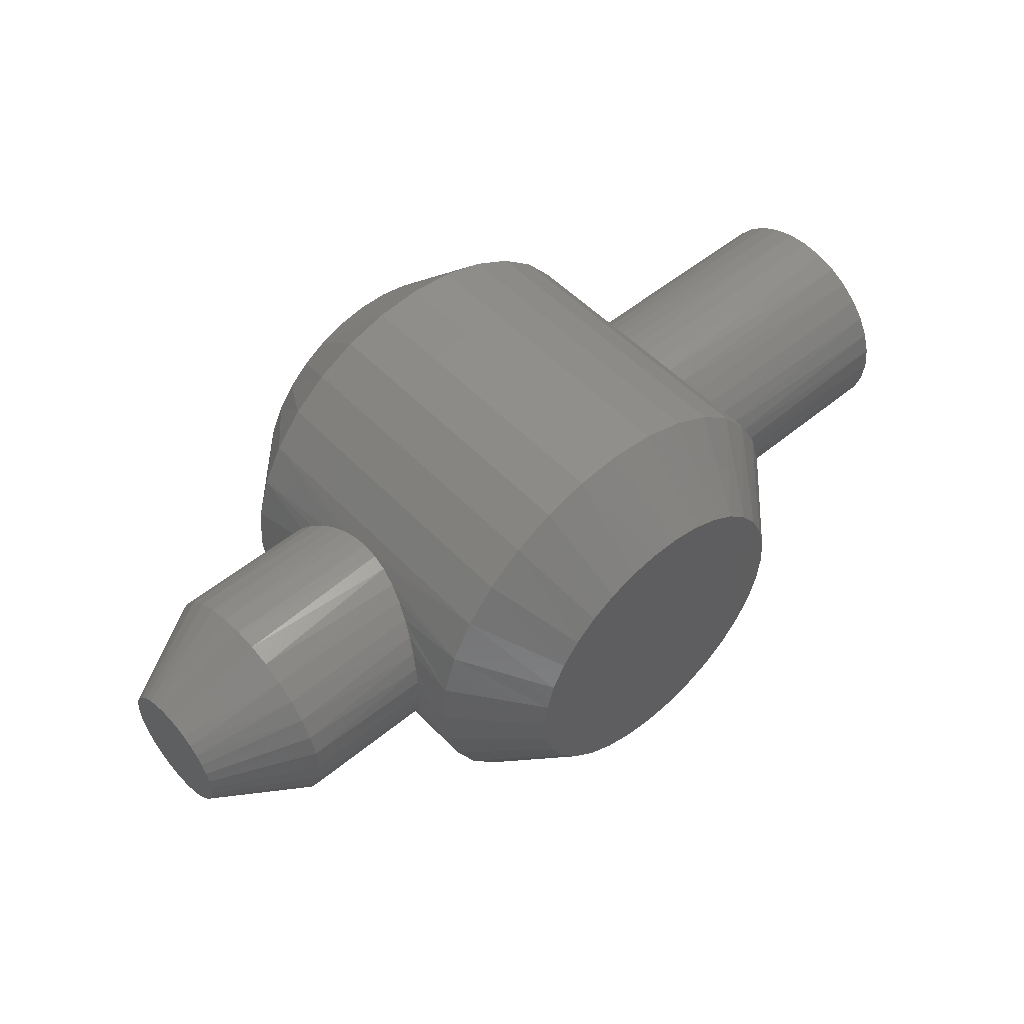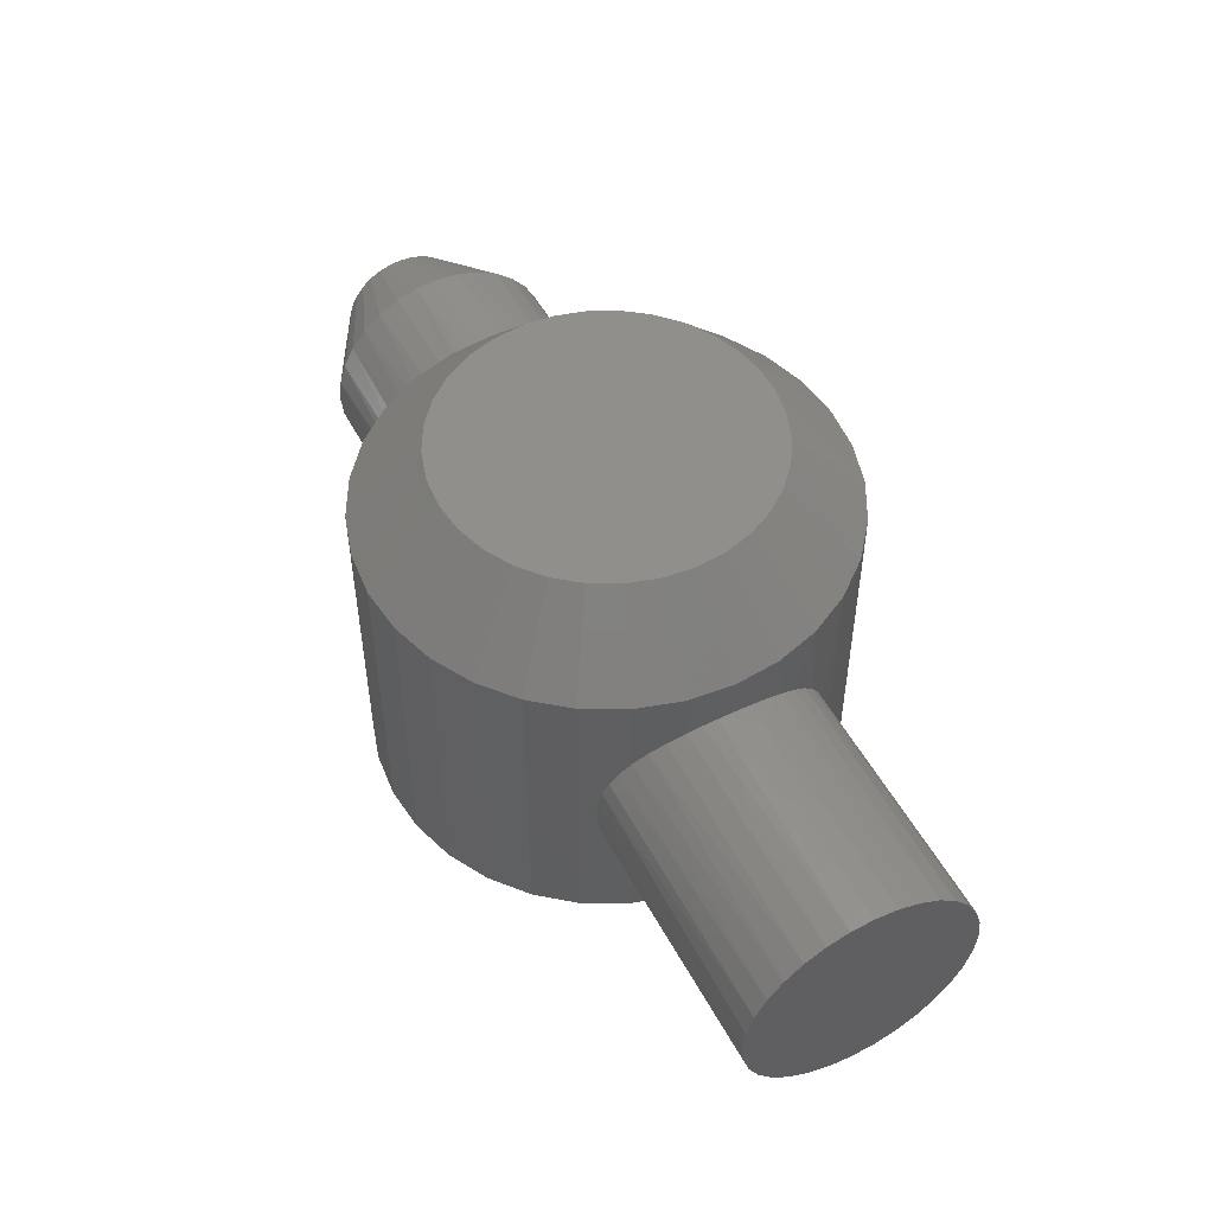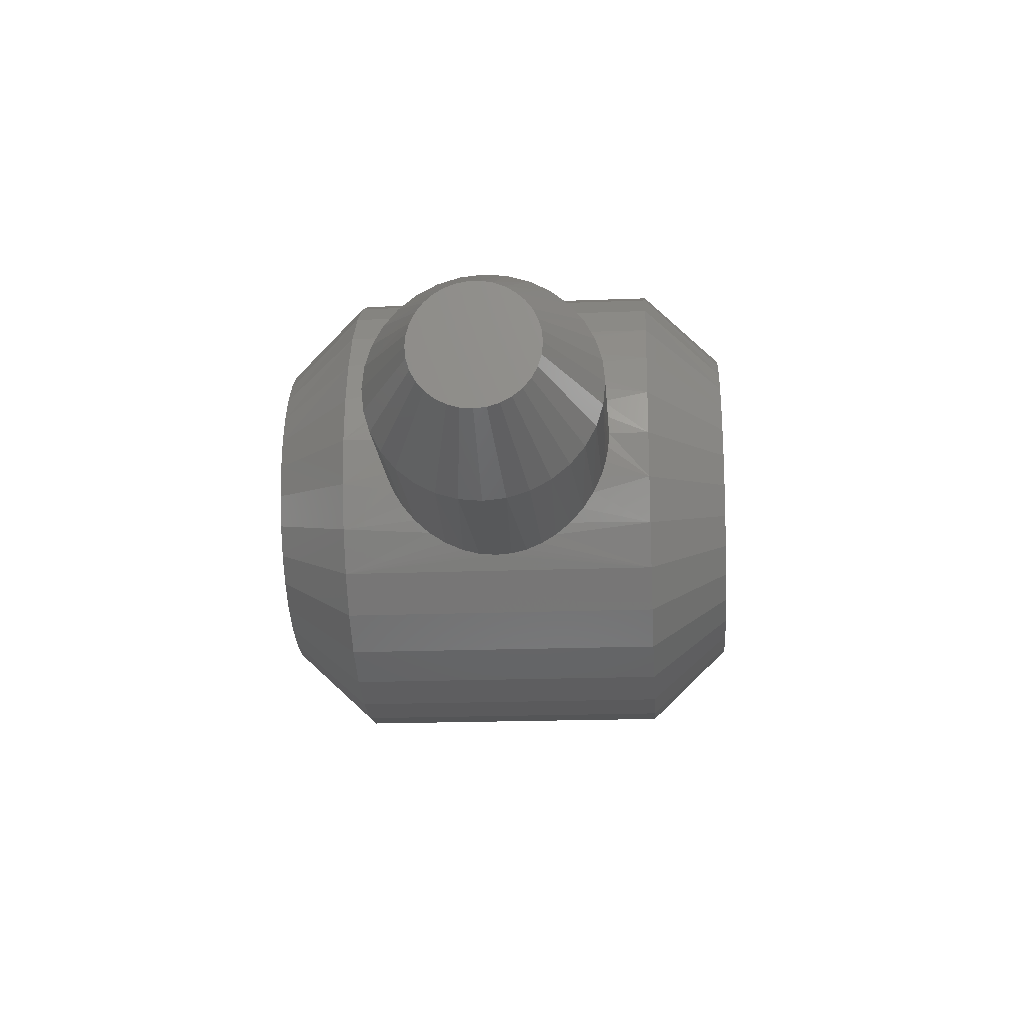
<metadata>
{"format":"stl","ext":"stl","renderer":"f3d","projection":"perspective","resolution":1024,"background":"white","views":[{"elev":51.6,"azim":138.1,"up":"+Z"},{"elev":51.4,"azim":-117.5,"up":"+Y"},{"elev":-19.1,"azim":94.2,"up":"+Z"}]}
</metadata>
<code>
# stl→obj: 311 verts, 618 faces
v 0.75 0.008204 0.101
v 0.75 -0.01051 0.101
v 0.75 -0.0289 0.09753
v 0.75 0.0266 0.09753
v 0.75 -0.04635 0.09077
v 0.75 0.04405 0.09077
v 0.75 -0.06226 0.08092
v 0.75 0.05995 0.08092
v 0.75 0.05518 -0.08431
v 0.75 -0.03995 -0.09368
v 0.75 0.03765 -0.09368
v 0.75 -0.02093 -0.09945
v 0.75 0.01863 -0.09945
v 0.75 -0.001151 -0.1014
v 0.75 0.07378 0.06831
v 0.75 -0.07609 0.06831
v 0.75 0.08506 0.05338
v 0.75 -0.08736 0.05338
v 0.75 0.0934 0.03663
v 0.75 -0.0957 0.03663
v 0.75 0.09852 0.01863
v 0.75 -0.1008 0.01863
v 0.75 0.1002 -6.226e-17
v 0.75 -0.1025 -1.364e-07
v 0.75 0.0983 -0.01978
v 0.75 -0.1006 -0.01978
v 0.75 0.09253 -0.0388
v 0.75 -0.09483 -0.0388
v 0.75 0.08316 -0.05633
v 0.75 -0.08546 -0.05633
v 0.75 0.07055 -0.0717
v 0.75 -0.07285 -0.0717
v 0.75 -0.05749 -0.08431
v 0.5938 0.1719 -0.07169
v 0.5938 0.1546 -0.1041
v 0.3664 0.1591 -0.0971
v 0.3591 0.1415 -0.1215
v 0.5938 0.1313 -0.1325
v 0.3513 0.1205 -0.1425
v 0.5938 0.1029 -0.1558
v 0.3332 0.04837 -0.1807
v 0.3378 0.07324 -0.1719
v 0.5938 0.07054 -0.1731
v 0.5938 0.0354 -0.1837
v 0.3304 0.0234 -0.1857
v 0.5938 -0.001151 -0.1873
v 0.3339 -0.05533 -0.1793
v 0.3307 -0.02912 -0.1852
v 0.5938 -0.0377 -0.1837
v 0.5938 -0.07284 -0.1731
v 0.3397 -0.08364 -0.1682
v 0.5938 -0.1052 -0.1558
v 0.3624 -0.152 -0.1111
v 0.3547 -0.1324 -0.1336
v 0.5938 -0.1336 -0.1325
v 0.5938 -0.1569 -0.1041
v 0.3692 -0.1677 -0.08586
v 0.5938 -0.1742 -0.07169
v 0.3746 -0.1792 -0.05825
v 0.5938 -0.1849 -0.03655
v 0.3791 0.1862 -2.767e-17
v 0.5938 0.1862 -7.355e-17
v 0.3784 0.1847 -0.02392
v 0.5938 0.1826 -0.03655
v 0.3761 0.1801 -0.04746
v 0.3726 0.1726 -0.06998
v 0.3436 0.09642 -0.1599
v 0.3295 -0.002158 -0.1873
v 0.3469 -0.1095 -0.1528
v 0.5938 -0.1885 1.822e-17
v 0.3791 -0.1885 1.822e-17
v 0.378 -0.1861 -0.02957
v 0.5938 -0.1742 0.07169
v 0.5938 -0.1569 0.1041
v 0.3664 -0.1614 0.0971
v 0.3591 -0.1438 0.1215
v 0.5938 -0.1336 0.1325
v 0.3513 -0.1228 0.1425
v 0.5938 -0.1052 0.1558
v 0.3332 -0.05067 0.1807
v 0.3378 -0.07554 0.1719
v 0.5938 -0.07284 0.1731
v 0.5938 -0.0377 0.1837
v 0.3304 -0.0257 0.1857
v 0.5938 -0.001151 0.1873
v 0.3339 0.05303 0.1793
v 0.3307 0.02681 0.1852
v 0.5938 0.0354 0.1837
v 0.5938 0.07054 0.1731
v 0.3397 0.08133 0.1682
v 0.5938 0.1029 0.1558
v 0.3624 0.1497 0.1111
v 0.3547 0.1301 0.1336
v 0.5938 0.1313 0.1325
v 0.5938 0.1546 0.1041
v 0.3692 0.1653 0.08586
v 0.5938 0.1719 0.07169
v 0.3746 0.1769 0.05825
v 0.5938 0.1826 0.03655
v 0.3784 -0.187 0.02392
v 0.5938 -0.1849 0.03655
v 0.3761 -0.1824 0.04746
v 0.3726 -0.1749 0.06998
v 0.3436 -0.09873 0.1599
v 0.3295 -0.0001448 0.1873
v 0.3469 0.1072 0.1528
v 0.378 0.1838 0.02957
v -0.75 -0.1742 0.07169
v -0.3648 -0.1614 0.0971
v -0.75 -0.1569 0.1041
v -0.3574 -0.1438 0.1215
v -0.75 -0.1336 0.1325
v -0.3496 -0.1228 0.1425
v -0.75 -0.1052 0.1558
v -0.342 -0.09873 0.1599
v -0.75 -0.07284 0.1731
v -0.3315 -0.05067 0.1807
v -0.75 -0.0377 0.1837
v -0.3287 -0.0257 0.1857
v -0.75 -0.001151 0.1873
v -0.3278 -0.0001448 0.1873
v -0.75 0.0354 0.1837
v -0.3323 0.05303 0.1793
v -0.75 0.07054 0.1731
v -0.338 0.08133 0.1682
v -0.75 0.1029 0.1558
v -0.3452 0.1072 0.1528
v -0.75 0.1313 0.1325
v -0.3608 0.1497 0.1111
v -0.75 0.1546 0.1041
v -0.3676 0.1653 0.08586
v -0.75 0.1719 0.07169
v -0.373 0.1769 0.05825
v -0.75 0.1826 0.03655
v -0.75 -0.1885 1.822e-17
v -0.3775 -0.1885 1.822e-17
v -0.75 -0.1849 0.03655
v -0.3767 -0.187 0.02392
v -0.3745 -0.1824 0.04746
v -0.3709 -0.1749 0.06998
v -0.3361 -0.07554 0.1719
v -0.329 0.02681 0.1852
v -0.3531 0.1301 0.1336
v -0.3775 0.1862 -2.767e-17
v -0.75 0.1862 -2.767e-17
v -0.3763 0.1838 0.02957
v -0.75 0.1719 -0.07169
v -0.3648 0.1591 -0.0971
v -0.75 0.1546 -0.1041
v -0.3574 0.1415 -0.1215
v -0.75 0.1313 -0.1325
v -0.3496 0.1205 -0.1425
v -0.75 0.1029 -0.1558
v -0.342 0.09642 -0.1599
v -0.75 0.07054 -0.1731
v -0.3315 0.04837 -0.1807
v -0.75 0.0354 -0.1837
v -0.3287 0.0234 -0.1857
v -0.75 -0.001151 -0.1873
v -0.3278 -0.002158 -0.1873
v -0.75 -0.0377 -0.1837
v -0.3323 -0.05533 -0.1793
v -0.75 -0.07284 -0.1731
v -0.338 -0.08364 -0.1682
v -0.75 -0.1052 -0.1558
v -0.3452 -0.1095 -0.1528
v -0.75 -0.1336 -0.1325
v -0.3608 -0.152 -0.1111
v -0.75 -0.1569 -0.1041
v -0.3676 -0.1677 -0.08586
v -0.75 -0.1742 -0.07169
v -0.373 -0.1792 -0.05825
v -0.75 -0.1849 -0.03655
v -0.75 0.1826 -0.03655
v -0.3767 0.1847 -0.02392
v -0.3745 0.1801 -0.04746
v -0.3709 0.1726 -0.06998
v -0.3361 0.07324 -0.1719
v -0.329 -0.02912 -0.1852
v -0.3531 -0.1324 -0.1336
v -0.3763 -0.1861 -0.02957
v 0.3503 -0.25 0.1448
v 0.3718 -0.25 0.0738
v -0.3702 0.25 0.0738
v -0.3487 0.25 0.1448
v 0.3503 0.25 0.1448
v 0.3718 0.25 0.0738
v 0.3791 0.25 -2.363e-16
v -0.3702 -0.25 0.0738
v -0.3487 -0.25 0.1448
v 0.3154 -0.25 0.2102
v 0.3154 0.25 0.2102
v 0.3791 -0.25 -2.363e-16
v -0.3137 0.25 0.2102
v -0.3137 -0.25 0.2102
v -0.3775 0.25 1.343e-16
v -0.2667 0.25 0.2675
v -0.2667 -0.25 0.2675
v -0.2093 0.25 0.3145
v -0.2093 -0.25 0.3145
v -0.1439 0.25 0.3495
v -0.1439 -0.25 0.3495
v -0.07298 0.25 0.371
v -0.07298 -0.25 0.371
v 0.0008224 0.25 0.3783
v 0.0008224 -0.25 0.3783
v 0.07462 0.25 0.371
v 0.07462 -0.25 0.371
v 0.1456 0.25 0.3495
v 0.1456 -0.25 0.3495
v 0.211 0.25 0.3145
v 0.211 -0.25 0.3145
v 0.2683 0.25 0.2675
v 0.2683 -0.25 0.2675
v -0.3775 -0.25 1.343e-16
v -0.3487 -0.25 -0.1448
v -0.3702 -0.25 -0.0738
v 0.3718 0.25 -0.0738
v 0.3503 0.25 -0.1448
v -0.3487 0.25 -0.1448
v -0.3702 0.25 -0.0738
v -0.3137 -0.25 -0.2102
v -0.3137 0.25 -0.2102
v 0.3154 0.25 -0.2102
v 0.3154 -0.25 -0.2102
v 0.3718 -0.25 -0.0738
v 0.3503 -0.25 -0.1448
v 0.2683 0.25 -0.2675
v 0.2683 -0.25 -0.2675
v 0.211 0.25 -0.3145
v 0.211 -0.25 -0.3145
v 0.1456 0.25 -0.3495
v 0.1456 -0.25 -0.3495
v 0.07462 0.25 -0.371
v 0.07462 -0.25 -0.371
v 0.0008224 0.25 -0.3783
v 0.0008224 -0.25 -0.3783
v -0.07298 0.25 -0.371
v -0.07298 -0.25 -0.371
v -0.1439 0.25 -0.3495
v -0.1439 -0.25 -0.3495
v -0.2093 0.25 -0.3145
v -0.2093 -0.25 -0.3145
v -0.2667 0.25 -0.2675
v -0.2667 -0.25 -0.2675
v 0.02491 -0.375 0.26
v -0.02327 -0.375 0.26
v -0.07063 -0.375 0.2511
v 0.07228 -0.375 0.2511
v 0.1007 -0.375 -0.2412
v -0.05012 -0.375 -0.2561
v 0.05176 -0.375 -0.2561
v 0.0008224 -0.375 -0.2611
v 0.1172 -0.375 0.2337
v -0.1156 -0.375 0.2337
v 0.1582 -0.375 0.2084
v -0.1565 -0.375 0.2084
v 0.1938 -0.375 0.1759
v -0.1921 -0.375 0.1759
v 0.2228 -0.375 0.1375
v -0.2212 -0.375 0.1375
v 0.2443 -0.375 0.09432
v -0.2426 -0.375 0.09432
v 0.2575 -0.375 0.04798
v -0.2558 -0.375 0.04798
v 0.2619 -0.375 -1.379e-16
v -0.2603 -0.375 -6.002e-07
v 0.2569 -0.375 -0.05094
v -0.2553 -0.375 -0.05094
v 0.242 -0.375 -0.09992
v -0.2404 -0.375 -0.09992
v 0.2179 -0.375 -0.1451
v -0.2163 -0.375 -0.1451
v 0.1854 -0.375 -0.1846
v -0.1838 -0.375 -0.1846
v 0.1459 -0.375 -0.2171
v -0.1442 -0.375 -0.2171
v -0.0991 -0.375 -0.2412
v -0.07063 0.375 0.2511
v -0.02327 0.375 0.26
v 0.02491 0.375 0.26
v 0.07228 0.375 0.2511
v 0.05176 0.375 -0.2561
v -0.05012 0.375 -0.2561
v 0.1007 0.375 -0.2412
v 0.0008224 0.375 -0.2611
v -0.0991 0.375 -0.2412
v -0.1442 0.375 -0.2171
v 0.1459 0.375 -0.2171
v -0.1838 0.375 -0.1846
v 0.1854 0.375 -0.1846
v -0.2163 0.375 -0.1451
v 0.2179 0.375 -0.1451
v -0.2404 0.375 -0.09992
v 0.242 0.375 -0.09992
v -0.2553 0.375 -0.05094
v 0.2569 0.375 -0.05094
v -0.2603 0.375 -6.002e-07
v 0.2619 0.375 -1.388e-16
v -0.2558 0.375 0.04798
v 0.2575 0.375 0.04798
v -0.2426 0.375 0.09432
v 0.2443 0.375 0.09432
v -0.2212 0.375 0.1375
v 0.2228 0.375 0.1375
v -0.1921 0.375 0.1759
v 0.1938 0.375 0.1759
v -0.1565 0.375 0.2084
v 0.1582 0.375 0.2084
v -0.1156 0.375 0.2337
v 0.1172 0.375 0.2337
f 1 2 3
f 1 3 4
f 4 3 5
f 4 5 6
f 6 5 7
f 6 7 8
f 9 10 11
f 11 10 12
f 11 12 13
f 13 12 14
f 8 7 15
f 15 7 16
f 15 16 17
f 17 16 18
f 17 18 19
f 19 18 20
f 19 20 21
f 21 20 22
f 21 22 23
f 23 22 24
f 23 24 25
f 25 24 26
f 25 26 27
f 27 26 28
f 27 28 29
f 29 28 30
f 29 30 31
f 31 30 32
f 31 32 9
f 9 32 33
f 9 33 10
f 34 35 36
f 37 36 35
f 35 38 37
f 37 38 39
f 39 38 40
f 41 42 43
f 43 44 41
f 41 44 45
f 45 44 46
f 47 48 49
f 49 50 47
f 47 50 51
f 51 50 52
f 53 54 55
f 55 56 53
f 57 53 56
f 56 58 57
f 57 58 59
f 59 58 60
f 61 62 63
f 63 62 64
f 63 64 65
f 65 64 66
f 66 64 34
f 66 34 36
f 43 42 40
f 40 42 67
f 40 67 39
f 49 48 46
f 46 48 68
f 46 68 45
f 55 54 52
f 52 54 69
f 52 69 51
f 70 71 60
f 60 71 72
f 60 72 59
f 73 74 75
f 76 75 74
f 74 77 76
f 76 77 78
f 78 77 79
f 80 81 82
f 82 83 80
f 80 83 84
f 84 83 85
f 86 87 88
f 88 89 86
f 86 89 90
f 90 89 91
f 92 93 94
f 94 95 92
f 96 92 95
f 95 97 96
f 96 97 98
f 98 97 99
f 71 70 100
f 100 70 101
f 100 101 102
f 102 101 103
f 103 101 73
f 103 73 75
f 82 81 79
f 79 81 104
f 79 104 78
f 88 87 85
f 85 87 105
f 85 105 84
f 94 93 91
f 91 93 106
f 91 106 90
f 62 61 99
f 99 61 107
f 99 107 98
f 40 11 43
f 43 11 13
f 43 13 44
f 44 13 14
f 44 14 46
f 46 14 12
f 46 12 49
f 11 40 9
f 9 40 38
f 9 38 31
f 31 38 35
f 31 35 29
f 29 35 34
f 29 34 27
f 27 34 64
f 27 64 25
f 25 64 62
f 25 62 23
f 32 52 33
f 33 52 50
f 33 50 10
f 10 50 49
f 10 49 12
f 52 32 55
f 55 32 30
f 55 30 56
f 56 30 28
f 56 28 58
f 58 28 26
f 58 26 60
f 60 26 24
f 60 24 70
f 95 94 15
f 94 91 8
f 15 94 8
f 4 6 89
f 6 91 89
f 8 91 6
f 88 85 1
f 4 88 1
f 4 89 88
f 85 83 2
f 1 85 2
f 83 82 3
f 2 83 3
f 82 79 5
f 3 82 5
f 16 7 77
f 7 79 77
f 5 79 7
f 16 77 74
f 16 74 18
f 18 74 73
f 18 73 20
f 20 73 101
f 20 101 22
f 22 101 70
f 22 70 24
f 15 17 95
f 95 17 19
f 95 19 97
f 97 19 21
f 97 21 99
f 99 21 23
f 99 23 62
f 108 109 110
f 110 109 111
f 110 111 112
f 111 113 112
f 114 112 113
f 113 115 114
f 116 117 118
f 117 119 118
f 120 118 119
f 119 121 120
f 122 123 124
f 123 125 124
f 126 124 125
f 125 127 126
f 128 129 130
f 130 129 131
f 130 131 132
f 131 133 132
f 134 132 133
f 135 136 137
f 137 136 138
f 137 138 139
f 137 139 108
f 108 139 140
f 108 140 109
f 114 115 116
f 116 115 141
f 116 141 117
f 120 121 122
f 122 121 142
f 122 142 123
f 126 127 128
f 128 127 143
f 128 143 129
f 144 145 146
f 146 145 134
f 146 134 133
f 147 148 149
f 149 148 150
f 149 150 151
f 150 152 151
f 153 151 152
f 152 154 153
f 155 156 157
f 156 158 157
f 159 157 158
f 158 160 159
f 161 162 163
f 162 164 163
f 165 163 164
f 164 166 165
f 167 168 169
f 169 168 170
f 169 170 171
f 170 172 171
f 173 171 172
f 145 144 174
f 174 144 175
f 174 175 176
f 174 176 147
f 147 176 177
f 147 177 148
f 153 154 155
f 155 154 178
f 155 178 156
f 159 160 161
f 161 160 179
f 161 179 162
f 165 166 167
f 167 166 180
f 167 180 168
f 136 135 181
f 181 135 173
f 181 173 172
f 104 182 78
f 75 183 103
f 133 131 184
f 143 127 185
f 186 90 106
f 187 92 96
f 61 188 107
f 189 140 139
f 190 113 111
f 115 113 190
f 191 182 104
f 191 104 81
f 191 81 80
f 191 80 84
f 191 84 105
f 191 105 192
f 193 71 100
f 193 100 102
f 193 102 103
f 193 103 183
f 194 185 127
f 194 127 125
f 194 125 123
f 194 123 142
f 194 142 121
f 194 121 195
f 192 105 87
f 192 87 86
f 192 86 90
f 192 90 186
f 195 121 119
f 195 119 117
f 195 117 141
f 195 141 115
f 195 115 190
f 183 75 182
f 182 75 76
f 182 76 78
f 196 144 184
f 184 144 146
f 184 146 133
f 184 131 185
f 185 131 129
f 185 129 143
f 194 195 197
f 197 195 198
f 197 198 199
f 199 198 200
f 199 200 201
f 201 200 202
f 201 202 203
f 203 202 204
f 203 204 205
f 205 204 206
f 205 206 207
f 207 206 208
f 207 208 209
f 209 208 210
f 209 210 211
f 211 210 212
f 211 212 213
f 213 212 214
f 213 214 192
f 192 214 191
f 92 187 93
f 93 187 186
f 93 186 106
f 107 188 98
f 98 188 187
f 98 187 96
f 136 215 138
f 138 215 189
f 138 189 139
f 190 111 189
f 189 111 109
f 189 109 140
f 216 166 164
f 217 170 168
f 136 181 215
f 218 65 66
f 219 37 39
f 219 39 67
f 154 152 220
f 148 177 221
f 222 216 164
f 222 164 162
f 222 162 179
f 222 179 160
f 222 160 223
f 224 219 67
f 224 67 42
f 224 42 41
f 224 41 45
f 224 45 68
f 224 68 225
f 223 160 158
f 223 158 156
f 223 156 178
f 223 178 154
f 223 154 220
f 196 221 177
f 196 177 176
f 196 176 175
f 196 175 144
f 226 57 59
f 226 59 72
f 226 72 71
f 226 71 193
f 227 69 54
f 227 54 53
f 227 53 57
f 227 57 226
f 225 68 48
f 225 48 47
f 225 47 51
f 225 51 69
f 225 69 227
f 217 168 216
f 216 168 180
f 216 180 166
f 215 181 217
f 217 181 172
f 217 172 170
f 188 61 218
f 218 61 63
f 218 63 65
f 37 219 36
f 36 219 218
f 36 218 66
f 224 225 228
f 228 225 229
f 228 229 230
f 230 229 231
f 230 231 232
f 232 231 233
f 232 233 234
f 234 233 235
f 234 235 236
f 236 235 237
f 236 237 238
f 238 237 239
f 238 239 240
f 240 239 241
f 240 241 242
f 242 241 243
f 242 243 244
f 244 243 245
f 244 245 223
f 223 245 222
f 148 221 150
f 150 221 220
f 150 220 152
f 120 122 118
f 116 118 122
f 124 116 122
f 157 161 155
f 159 161 157
f 161 163 155
f 155 163 165
f 155 165 153
f 153 165 167
f 153 167 151
f 151 167 169
f 151 169 149
f 149 169 171
f 149 171 147
f 147 171 173
f 147 173 174
f 174 173 135
f 174 135 145
f 145 135 137
f 145 137 134
f 134 137 108
f 134 108 132
f 132 108 110
f 132 110 130
f 130 110 112
f 130 112 128
f 128 112 114
f 128 114 126
f 126 114 116
f 126 116 124
f 246 247 248
f 246 248 249
f 250 251 252
f 252 251 253
f 249 248 254
f 254 248 255
f 254 255 256
f 256 255 257
f 256 257 258
f 258 257 259
f 258 259 260
f 260 259 261
f 260 261 262
f 262 261 263
f 262 263 264
f 264 263 265
f 264 265 266
f 266 265 267
f 266 267 268
f 268 267 269
f 268 269 270
f 270 269 271
f 270 271 272
f 272 271 273
f 272 273 274
f 274 273 275
f 274 275 276
f 276 275 277
f 276 277 250
f 250 277 278
f 250 278 251
f 253 251 237
f 237 235 253
f 225 274 229
f 229 274 276
f 229 276 231
f 274 225 272
f 272 225 227
f 272 227 270
f 270 227 226
f 270 226 268
f 268 226 193
f 268 193 266
f 273 245 275
f 275 245 243
f 275 243 277
f 245 273 222
f 222 273 271
f 222 271 216
f 216 271 269
f 216 269 217
f 217 269 267
f 217 267 215
f 237 251 239
f 239 251 278
f 239 278 241
f 241 278 277
f 241 277 243
f 253 235 252
f 252 235 233
f 252 233 250
f 250 233 231
f 250 231 276
f 208 206 246
f 206 204 247
f 246 206 247
f 195 259 198
f 198 259 257
f 198 257 200
f 259 195 261
f 261 195 190
f 261 190 263
f 263 190 189
f 263 189 265
f 265 189 215
f 265 215 267
f 262 191 260
f 260 191 214
f 260 214 258
f 191 262 182
f 182 262 264
f 182 264 183
f 183 264 266
f 183 266 193
f 246 249 208
f 208 249 254
f 208 254 210
f 210 254 256
f 210 256 212
f 212 256 258
f 212 258 214
f 247 204 248
f 248 204 202
f 248 202 255
f 255 202 200
f 255 200 257
f 279 280 281
f 282 279 281
f 283 284 285
f 286 284 283
f 284 287 285
f 285 287 288
f 285 288 289
f 289 288 290
f 289 290 291
f 291 290 292
f 291 292 293
f 293 292 294
f 293 294 295
f 295 294 296
f 295 296 297
f 297 296 298
f 297 298 299
f 299 298 300
f 299 300 301
f 301 300 302
f 301 302 303
f 303 302 304
f 303 304 305
f 305 304 306
f 305 306 307
f 307 306 308
f 307 308 309
f 309 308 310
f 309 310 311
f 311 310 279
f 311 279 282
f 236 284 286
f 286 234 236
f 288 242 290
f 290 242 244
f 290 244 292
f 292 244 223
f 292 223 294
f 294 223 220
f 294 220 296
f 296 220 221
f 296 221 298
f 298 221 196
f 230 289 228
f 228 289 291
f 228 291 224
f 224 291 293
f 224 293 219
f 219 293 295
f 219 295 218
f 218 295 297
f 218 297 188
f 188 297 299
f 242 288 240
f 240 288 287
f 240 287 238
f 238 287 284
f 238 284 236
f 289 230 285
f 285 230 232
f 285 232 283
f 283 232 234
f 283 234 286
f 281 205 207
f 280 203 205
f 280 205 281
f 307 213 305
f 305 213 192
f 305 192 303
f 303 192 186
f 303 186 301
f 301 186 187
f 301 187 299
f 299 187 188
f 199 308 197
f 197 308 306
f 197 306 194
f 194 306 304
f 194 304 185
f 185 304 302
f 185 302 184
f 184 302 300
f 184 300 196
f 196 300 298
f 213 307 211
f 211 307 309
f 211 309 209
f 209 309 311
f 209 311 207
f 207 311 282
f 207 282 281
f 308 199 310
f 310 199 201
f 310 201 279
f 279 201 203
f 279 203 280

</code>
